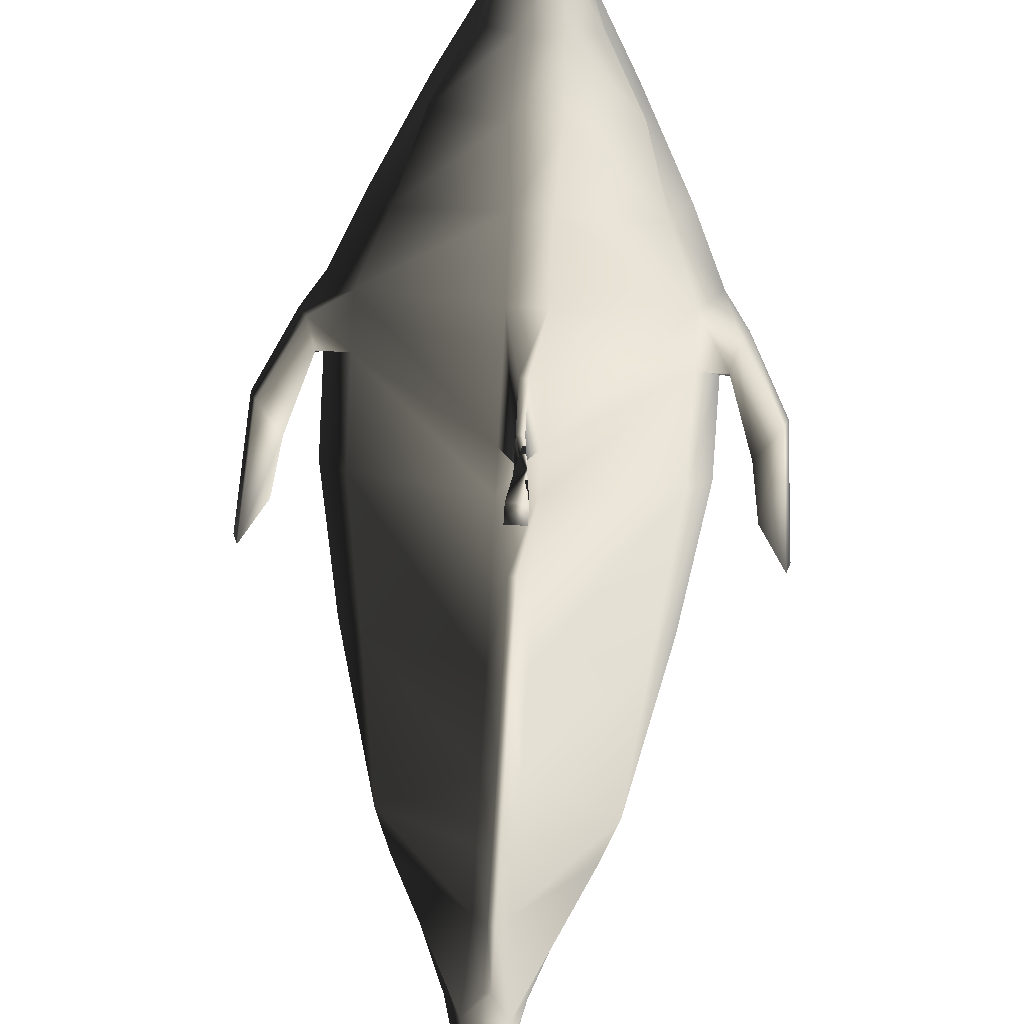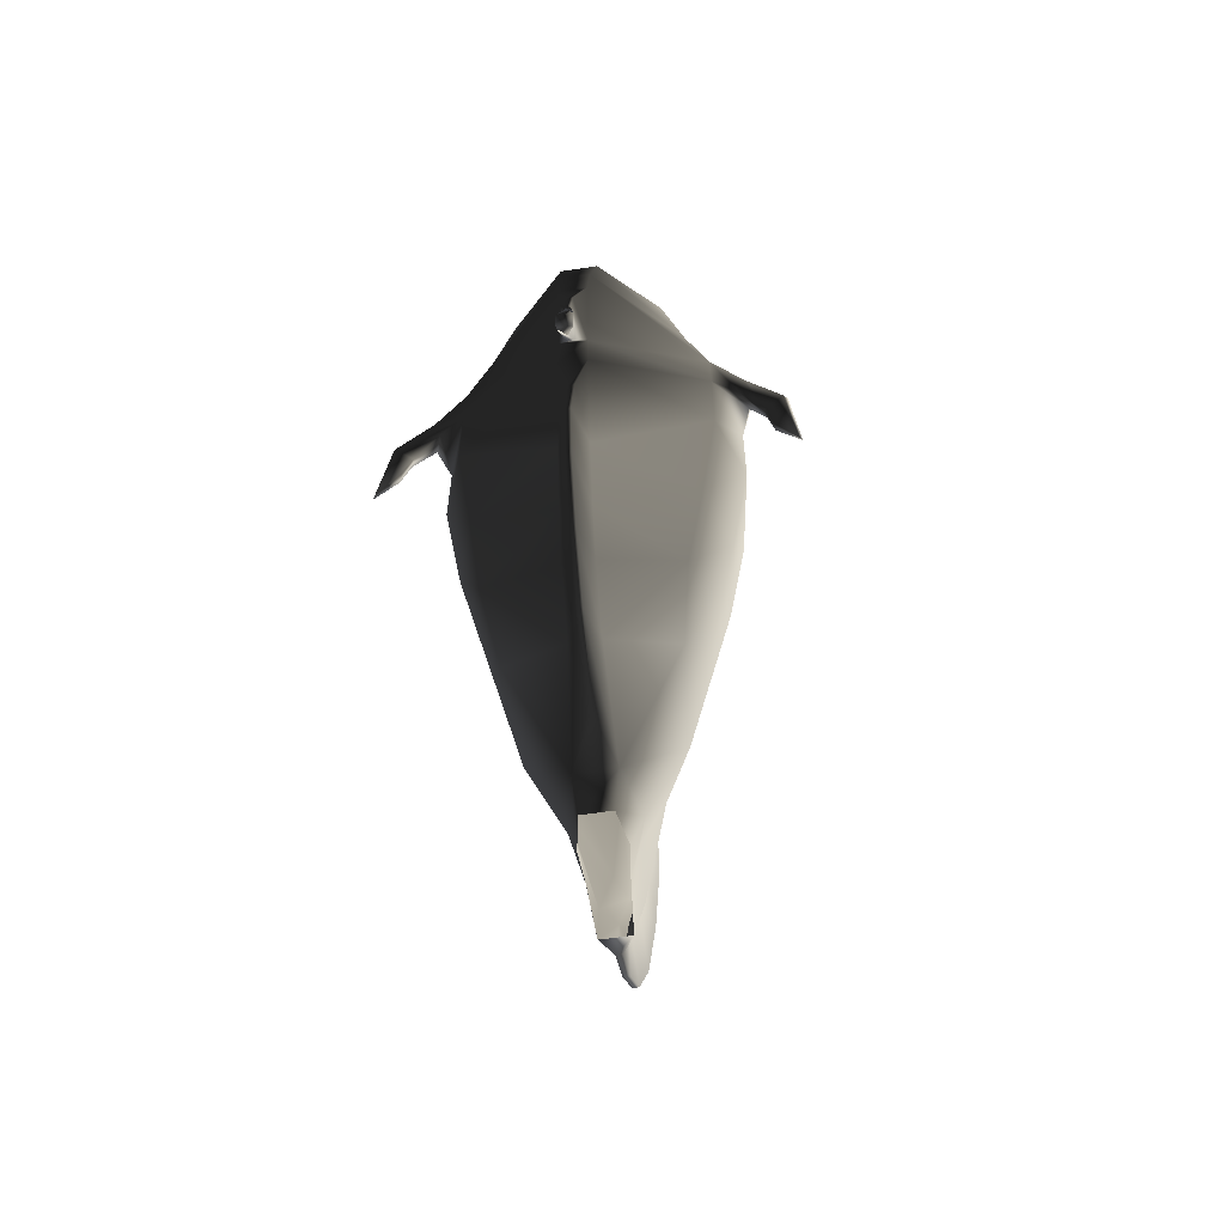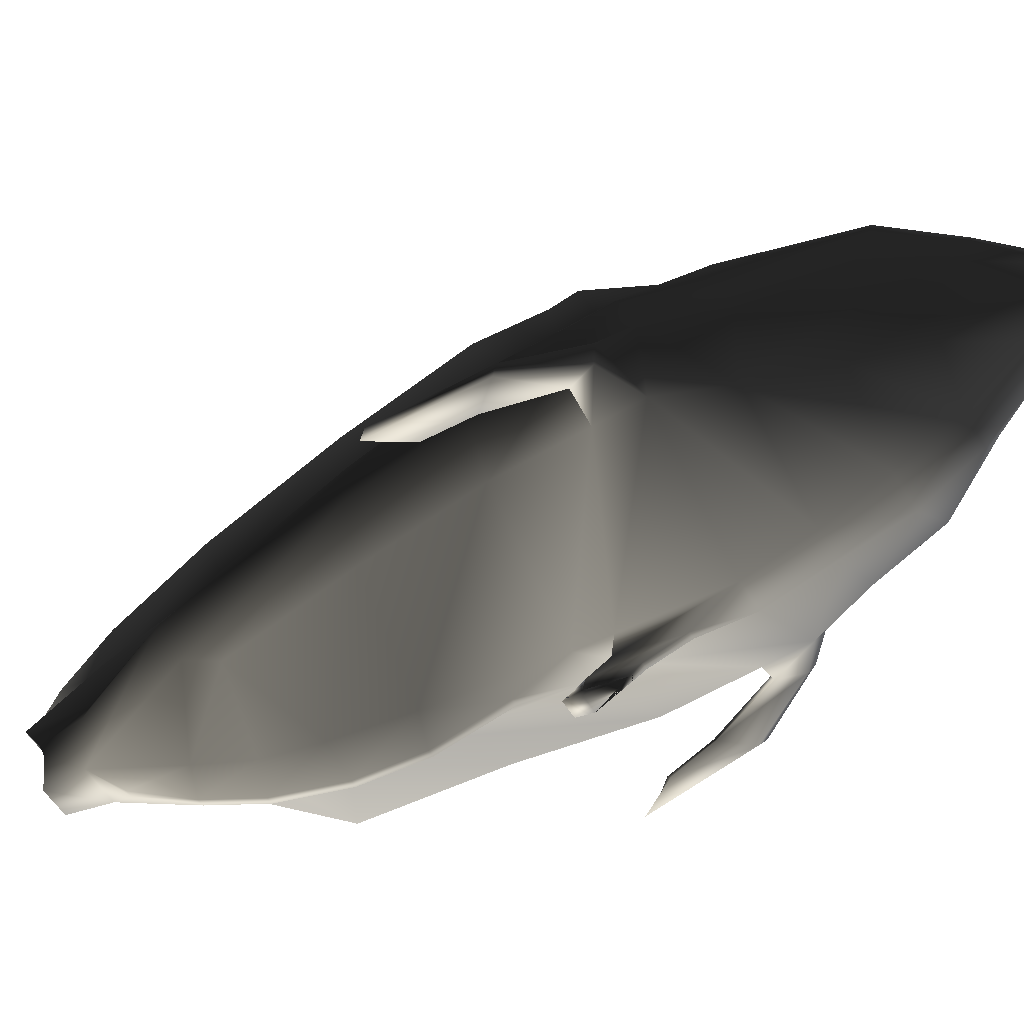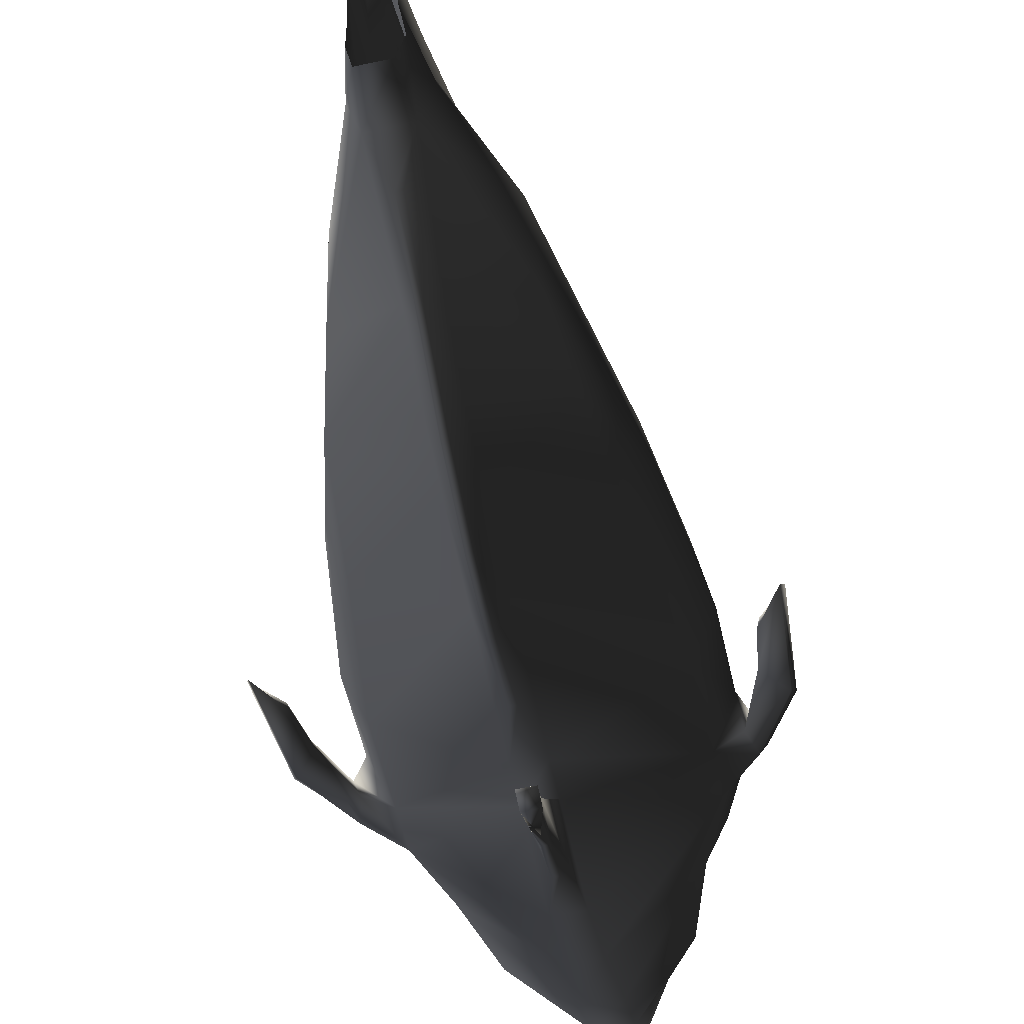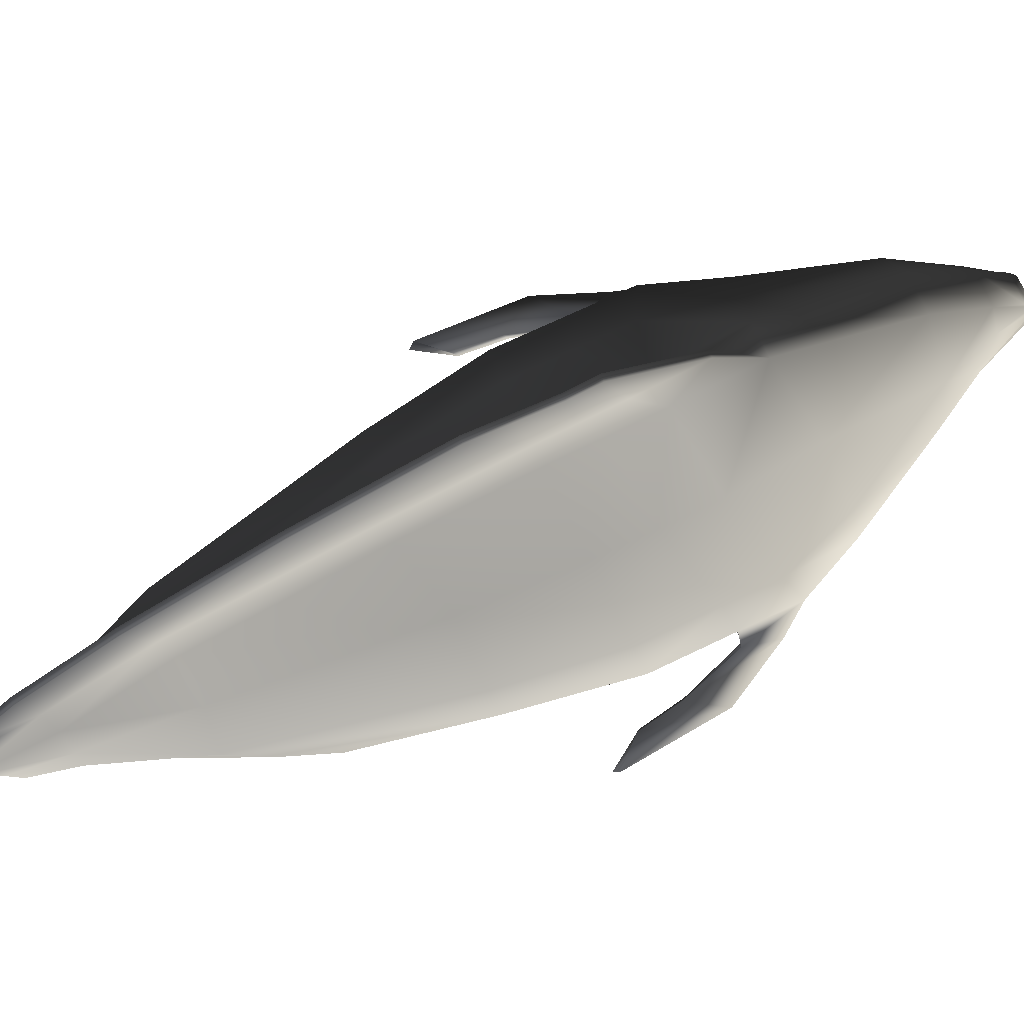
<metadata>
{"format":"obj","ext":"obj","renderer":"f3d","projection":"perspective","resolution":1024,"background":"white","views":[{"elev":-79.0,"azim":-3.1,"up":"+Y"},{"elev":-58.1,"azim":8.9,"up":"+Z"},{"elev":-56.4,"azim":-58.4,"up":"+Y"},{"elev":-56.4,"azim":-167.4,"up":"+Y"},{"elev":77.0,"azim":-115.2,"up":"+Y"}]}
</metadata>
<code>
g default
v 0.1007 -1.258 0.5202
v 0.1007 -1.004 0.06875
v 0.6193 -1.099 0.6403
v 0.1007 -1.389 0.9407
v 0.7274 -1.064 1.518
v 0.1007 -1.511 1.492
v 0.1007 -1.646 2.364
v 0.8356 -1.104 2.344
v 0.8356 -1.095 2.928
v 0.1007 -1.67 2.6
v 0.6756 -1.1 3.644
v 0.5242 -1.124 4.128
v 0.1281 -1.52 4.114
v 0.1007 -1.643 3.702
v 0.1334 -0.6094 -0.641
v 0.539 -0.7531 0.2942
v 0.8652 -0.6545 1.504
v 0.9939 -0.6979 2.32
v 0.9939 -0.6895 2.873
v 0.8035 -0.6914 3.71
v 0.5242 -0.6817 4.143
v 0.2255 -0.263 -0.6449
v 0.4899 -0.2085 0.04065
v 0.7864 -0.1852 1.449
v 0.9033 -0.1618 2.253
v 0.9033 -0.1797 2.781
v 0.7303 -0.2266 3.65
v 0.5242 -0.2457 4.274
v 0.1794 -0.09102 -0.6437
v 0.2928 0.1932 0.07163
v 0.4597 0.4483 1.434
v 0.5193 0.5862 2.169
v 0.5193 0.5906 2.547
v 0.4358 0.4202 3.555
v 0.3791 0.1923 4.328
v -0.1007 -1.258 0.5202
v -0.1007 -1.389 0.9407
v -0.6193 -1.099 0.6403
v -0.1007 -1.004 0.06875
v -0.1007 -1.511 1.492
v -0.7275 -1.064 1.518
v -0.1007 -1.646 2.364
v -0.1007 -1.67 2.6
v -0.8356 -1.095 2.928
v -0.8356 -1.104 2.344
v -0.1281 -1.52 4.114
v -0.5242 -1.124 4.128
v -0.6756 -1.1 3.644
v -0.1007 -1.643 3.702
v -0.539 -0.7531 0.2942
v -0.1334 -0.6094 -0.641
v -0.8652 -0.6545 1.504
v -0.9939 -0.6895 2.873
v -0.9939 -0.6979 2.32
v -0.5242 -0.6817 4.143
v -0.8035 -0.6914 3.71
v -0.4899 -0.2085 0.04065
v -0.2255 -0.263 -0.6449
v -0.7864 -0.1852 1.449
v -0.9033 -0.1797 2.781
v -0.9033 -0.1618 2.253
v -0.5242 -0.2457 4.274
v -0.7303 -0.2266 3.65
v -0.2928 0.1932 0.07163
v -0.1794 -0.09102 -0.6437
v -0.4597 0.4483 1.434
v -0.5193 0.5906 2.547
v -0.5193 0.5862 2.169
v -0.3791 0.1923 4.328
v -0.4358 0.4202 3.555
v 0.02199 -1.491 0.5402
v 0.02199 -1.691 1.055
v -0.02199 -1.691 1.055
v -0.02199 -1.491 0.5402
v 0.02199 -1.751 1.507
v -0.02199 -1.751 1.507
v 0.1007 -0.9669 4.863
v 0.1007 -0.6647 5.127
v -0.1007 -0.6647 5.127
v -0.1007 -0.9669 4.863
v 0.1007 -0.5893 5
v -0.1007 -0.5893 5
v 0.1007 -0.4385 5.127
v -0.1007 -0.4385 5.127
v 0.1007 -0.3334 5.089
v -0.1007 -0.3334 5.089
v 0.1131 0.1699 4.751
v -0.1131 0.1699 4.751
v -0.1007 -0.1955 5.019
v 0.1007 -0.1955 5.019
v 0.02199 1.893 2.235
v -0.02199 1.893 2.235
v -0.02199 1.926 2.434
v 0.02199 1.926 2.434
v 0.02199 1.292 -0.1236
v 0.02199 0.8711 -0.7476
v -0.02199 0.8711 -0.7476
v -0.02199 1.292 -0.1236
v 0.02199 -0.8198 -0.4174
v 0.02199 -1.218 0.08882
v -0.02199 -1.218 0.08882
v -0.02199 -0.8198 -0.4174
v 0.3078 -0.9658 4.534
v 0.1131 -1.311 4.506
v 0.3078 -0.6808 4.55
v 0.3078 -0.2946 4.661
v 0.2104 -0.04976 4.764
v -0.3078 -0.9658 4.534
v -0.1131 -1.311 4.506
v -0.3078 -0.6808 4.55
v -0.3078 -0.2946 4.661
v -0.2104 -0.04976 4.764
v 0.1281 0.7557 4.267
v -0.1281 0.7557 4.267
v 0.1007 1.268 3.322
v -0.1007 1.268 3.322
v 0.8356 -1.086 3.233
v 0.1007 -1.739 3.274
v 0.9939 -0.681 3.282
v 0.9033 -0.1976 3.146
v 0.5193 0.5949 2.924
v 0.1007 1.198 2.775
v -0.8356 -1.086 3.233
v -0.1007 -1.739 3.274
v -0.9939 -0.681 3.282
v -0.9033 -0.1976 3.146
v -0.5193 0.5949 2.924
v 0.02199 1.93 1.971
v -0.02199 1.93 1.971
v 0.02199 0.5104 -1.064
v -0.02199 0.5104 -1.064
v 0.1334 0.3522 -0.6401
v 0.1007 0.677 0.0633
v 0.1007 1.011 1.272
v 0.1007 1.164 2.089
v 0.1007 1.181 2.432
v -0.1007 0.677 0.0633
v -0.1334 0.3522 -0.6401
v -0.1007 1.164 2.089
v -0.1007 1.011 1.272
v -0.1007 1.198 2.775
v -0.1007 1.181 2.432
v 0.02911 0.4381 -0.6848
v 0.02199 0.8254 0.01294
v 0.02199 0.2417 -1.189
v -0.02199 0.2417 -1.189
v -0.02911 0.4381 -0.6848
v -0.02199 0.8254 0.01294
v -0.02199 1.164 1.214
v -0.02199 1.366 2.329
v -0.02199 1.341 2.074
v -0.02199 1.446 3.032
v -0.02199 1.39 2.583
v 0.02199 1.446 3.032
v 0.02199 1.39 2.583
v 0.02199 1.366 2.329
v 0.02199 1.164 1.214
v 0.02199 1.341 2.074
v 0.02199 1.693 0.7897
v 0.02199 1.967 1.708
v -0.02199 1.693 0.7897
v -0.02199 1.967 1.708
v 0.02199 -1.67 1.983
v -0.02199 -1.67 1.983
v 1.378 -1.063 1.991
v 1.355 -1.113 1.95
v 1.2 -1.112 2.188
v 1.217 -1.066 2.164
v -1.2 -1.112 2.188
v -1.355 -1.113 1.95
v -1.378 -1.063 1.991
v -1.217 -1.066 2.164
v -0.05676 -1.967 2.394
v 0.05676 -1.967 2.394
v 0.05676 -1.931 2.281
v -0.05676 -1.931 2.281
v 0.02199 -1.822 2.954
v 0.02199 -1.716 2.536
v -0.02199 -1.822 2.954
v -0.02199 -1.716 2.536
v 0.02199 -1.88 2.697
v 0.02199 -1.793 2.39
v -0.02199 -1.88 2.697
v -0.02199 -1.793 2.39
v 1.068 -0.9839 3.081
v 1.112 -0.876 3.111
v 1.016 -0.9861 2.913
v 1.058 -0.8779 2.878
v -1.068 -0.9839 3.081
v -1.016 -0.9861 2.913
v -1.112 -0.876 3.111
v -1.058 -0.8779 2.878
v 1.296 -1.053 2.659
v 1.323 -1.002 2.699
v 1.154 -1.051 2.491
v 1.174 -1.006 2.466
v -1.296 -1.053 2.659
v -1.154 -1.051 2.491
v -1.323 -1.002 2.699
v -1.174 -1.006 2.466
v 0.1007 -0.5548 -0.952
v 0.147 -0.3106 -0.951
v -0.1007 -0.5548 -0.952
v -0.147 -0.3106 -0.951
v -0.1239 -0.1394 -1.029
v -0.1007 0.1198 -1.19
v 0.1007 0.1198 -1.19
v 0.1239 -0.1394 -1.029
g polySurface1 TropicalFish02:TropicalFish02
f 1 2 3 4
f 4 3 5 6
f 7 8 9 10
f 11 12 13 14
f 2 15 16 3
f 3 16 17 5
f 8 18 19 9
f 11 20 21 12
f 15 22 23 16
f 23 24 17 16
f 18 25 26 19
f 20 27 28 21
f 29 30 23 22
f 23 30 31 24
f 25 32 33 26
f 27 34 35 28
f 36 37 38 39
f 37 40 41 38
f 42 43 44 45
f 46 47 48 49
f 39 38 50 51
f 38 41 52 50
f 45 44 53 54
f 48 47 55 56
f 51 50 57 58
f 52 59 57 50
f 54 53 60 61
f 56 55 62 63
f 57 64 65 58
f 57 59 66 64
f 61 60 67 68
f 63 62 69 70
f 71 72 73 74
f 75 76 73 72
f 10 43 42 7
f 13 46 49 14
f 77 78 79 80
f 78 81 82 79
f 81 83 84 82
f 85 86 84 83
f 87 88 89 90
f 91 92 93 94
f 95 96 97 98
f 99 100 101 102
f 100 71 74 101
f 103 78 77 104
f 81 78 103 105
f 106 83 81 105
f 85 107 87 90
f 80 79 108 109
f 108 79 82 110
f 82 84 111 110
f 84 86 112 111
f 77 80 109 104
f 113 114 88 87
f 12 103 104 13
f 105 103 12 21
f 106 105 21 28
f 87 107 35 113
f 109 108 47 46
f 47 108 110 55
f 55 110 111 62
f 111 112 69 62
f 104 109 46 13
f 115 116 114 113
f 117 11 14 118
f 119 20 11 117
f 120 27 20 119
f 115 34 121 122
f 49 48 123 124
f 48 56 125 123
f 56 63 126 125
f 126 63 70 127
f 14 49 124 118
f 128 129 92 91
f 22 15 201 202
f 15 51 203 201
f 51 58 204 203
f 58 65 205 204
f 97 96 130 131
f 29 208 207 132
f 132 133 30 29
f 133 134 31 30
f 32 135 136 33
f 34 115 113 35
f 64 137 138 65
f 68 139 140 66
f 141 142 67 127
f 114 116 70 69
f 90 89 86 85
f 83 106 107 85
f 88 112 86 89
f 106 28 35 107
f 88 114 69 112
f 34 27 120 121
f 116 141 127 70
f 65 138 206 205
f 22 202 208 29
f 133 132 143 144
f 132 207 145 143
f 207 206 146 145
f 206 138 147 146
f 138 137 148 147
f 140 149 148 137
f 139 142 150 151
f 141 116 152 153
f 116 115 154 152
f 154 115 122 155
f 136 156 155 122
f 134 157 158 135
f 156 128 91 155
f 157 159 160 158
f 144 143 96 95
f 143 145 130 96
f 145 146 131 130
f 131 146 147 97
f 147 148 98 97
f 148 149 161 98
f 151 150 129 162
f 162 160 159 161
f 8 7 6 5
f 18 8 5 17
f 24 25 18 17
f 32 25 24 31
f 40 42 45 41
f 41 45 54 52
f 54 61 59 52
f 59 61 68 66
f 163 164 76 75
f 95 98 161 159
f 134 135 32 31
f 137 64 66 140
f 140 139 151 149
f 134 133 144 157
f 144 95 159 157
f 149 151 162 161
f 153 152 93 92
f 152 154 94 93
f 154 155 91 94
f 2 1 71 100
f 1 4 72 71
f 4 6 75 72
f 6 7 163 75
f 7 42 164 163
f 164 42 40 76
f 40 37 73 76
f 37 36 74 73
f 36 39 101 74
f 39 51 102 101
f 51 15 99 102
f 15 2 100 99
f 117 118 10 9
f 165 166 167 168
f 120 119 19 26
f 33 121 120 26
f 43 124 123 44
f 169 170 171 172
f 53 125 126 60
f 126 127 67 60
f 173 174 175 176
f 160 162 129 128
f 122 121 33 136
f 142 139 68 67
f 142 141 153 150
f 135 158 156 136
f 158 160 128 156
f 150 153 92 129
f 10 118 177 178
f 118 124 179 177
f 124 43 180 179
f 43 10 178 180
f 178 177 181 182
f 177 179 183 181
f 179 180 184 183
f 180 178 182 184
f 182 181 173 176
f 174 173 181 183
f 183 184 175 174
f 176 175 184 182
f 119 117 185 186
f 117 9 187 185
f 9 19 188 187
f 19 119 186 188
f 44 123 189 190
f 123 125 191 189
f 125 53 192 191
f 53 44 190 192
f 186 185 193 194
f 185 187 195 193
f 187 188 196 195
f 188 186 194 196
f 190 189 197 198
f 189 191 199 197
f 191 192 200 199
f 192 190 198 200
f 194 193 166 165
f 193 195 167 166
f 195 196 168 167
f 196 194 165 168
f 198 197 170 169
f 197 199 171 170
f 199 200 172 171
f 200 198 169 172

</code>
